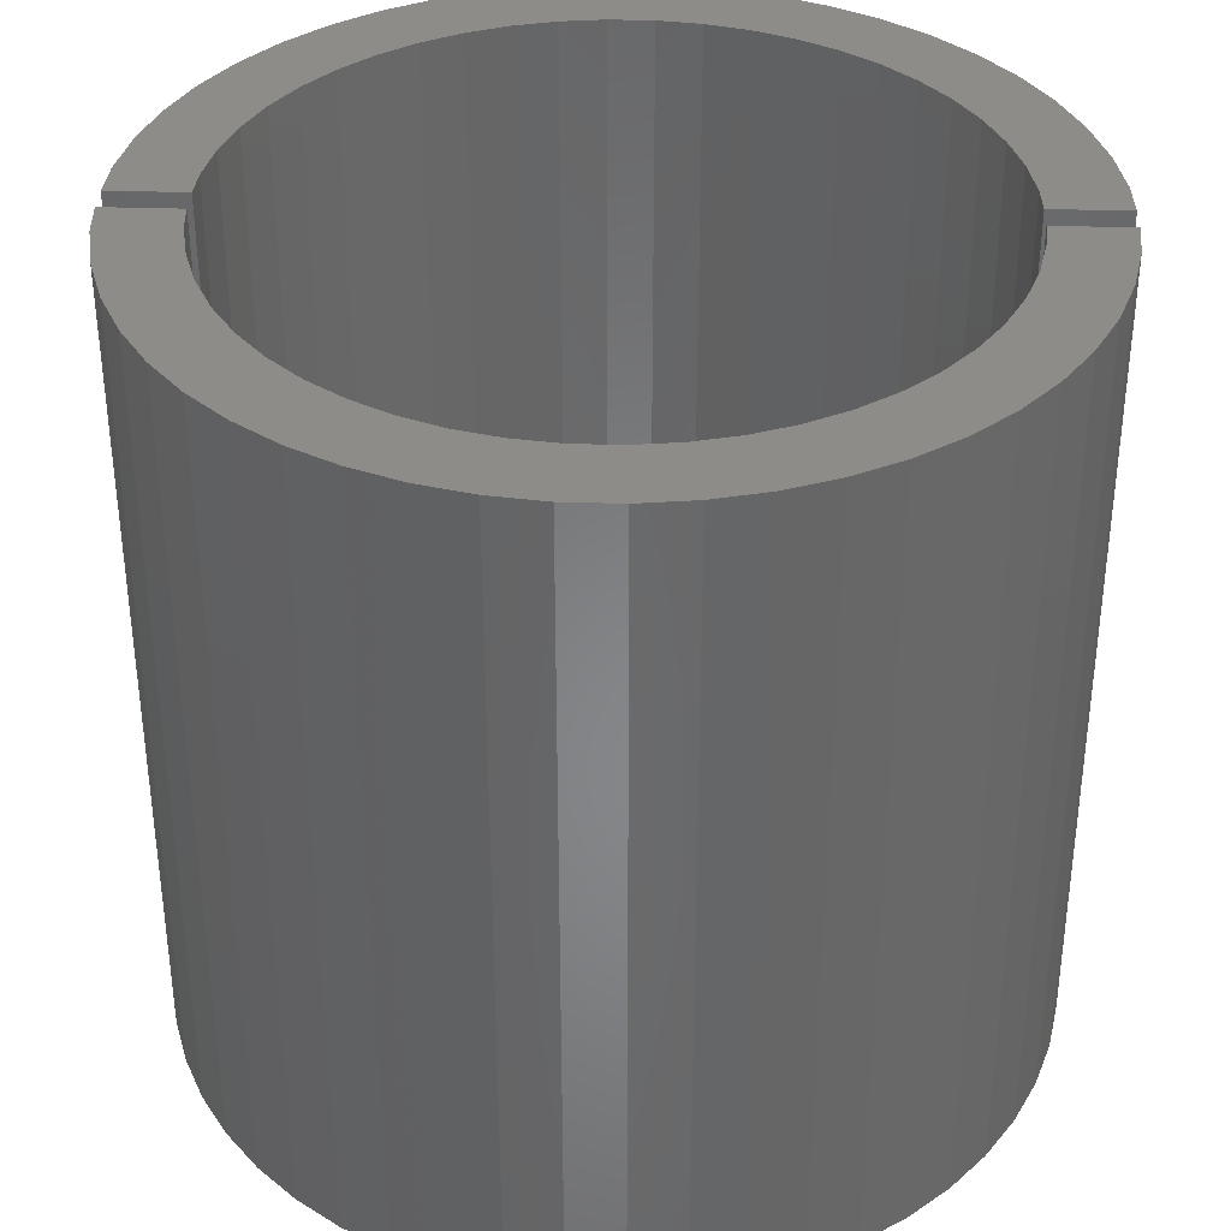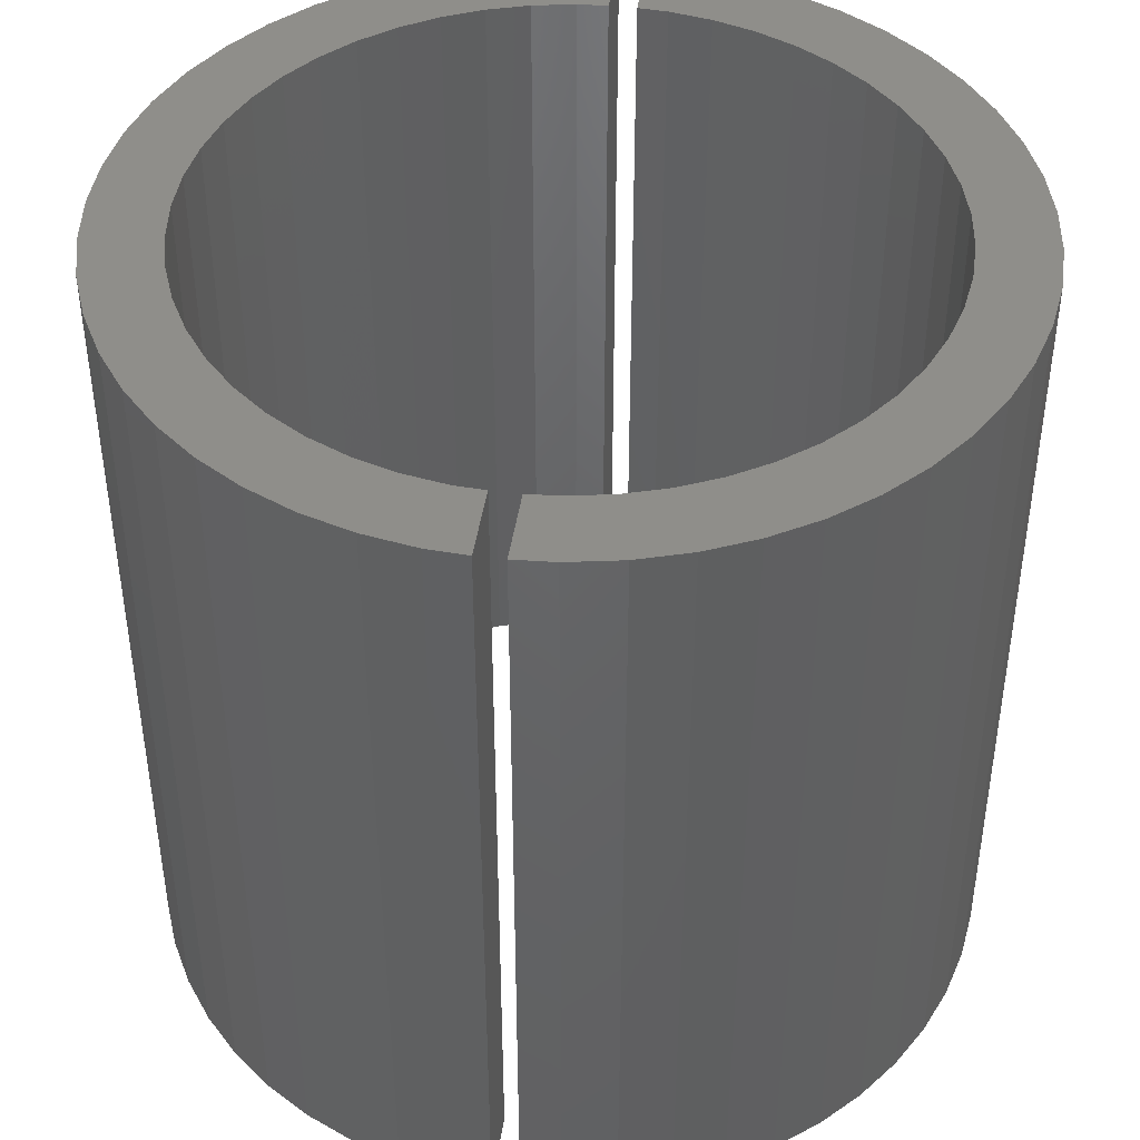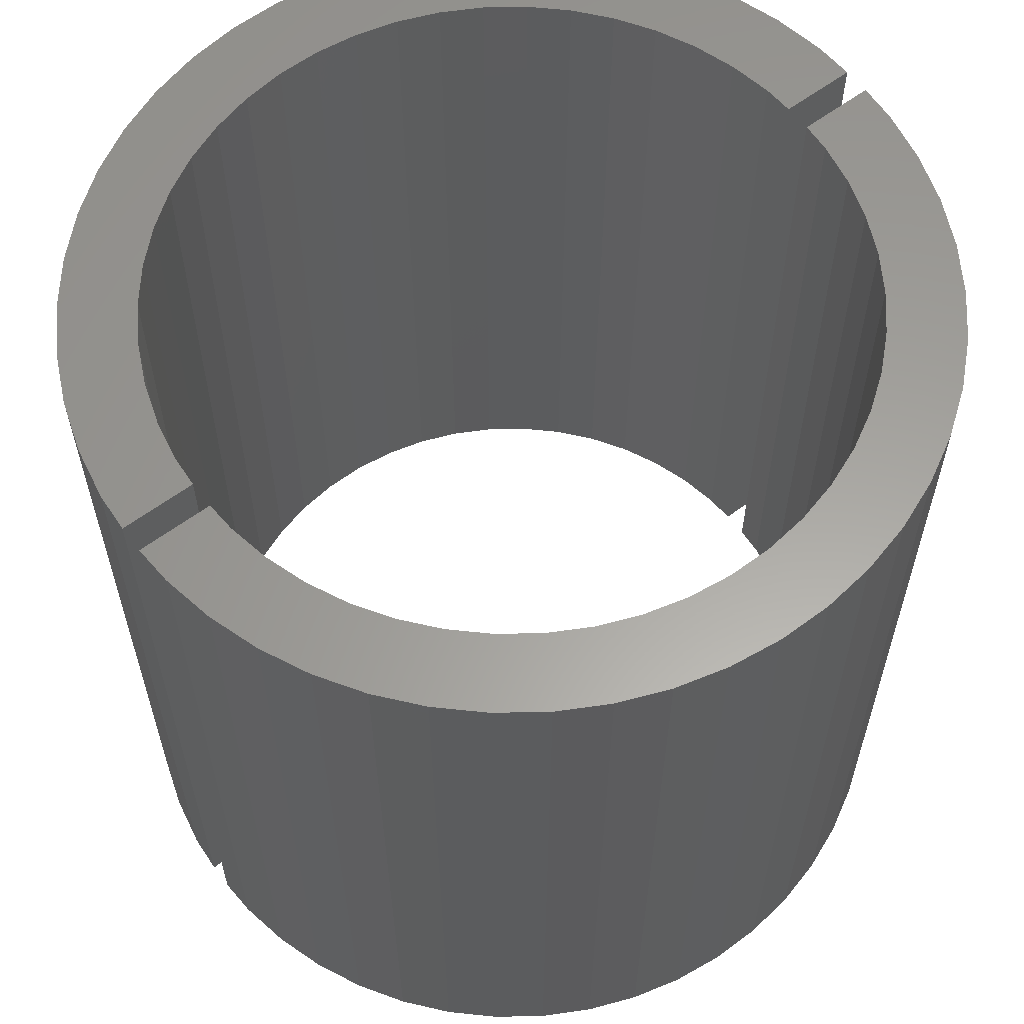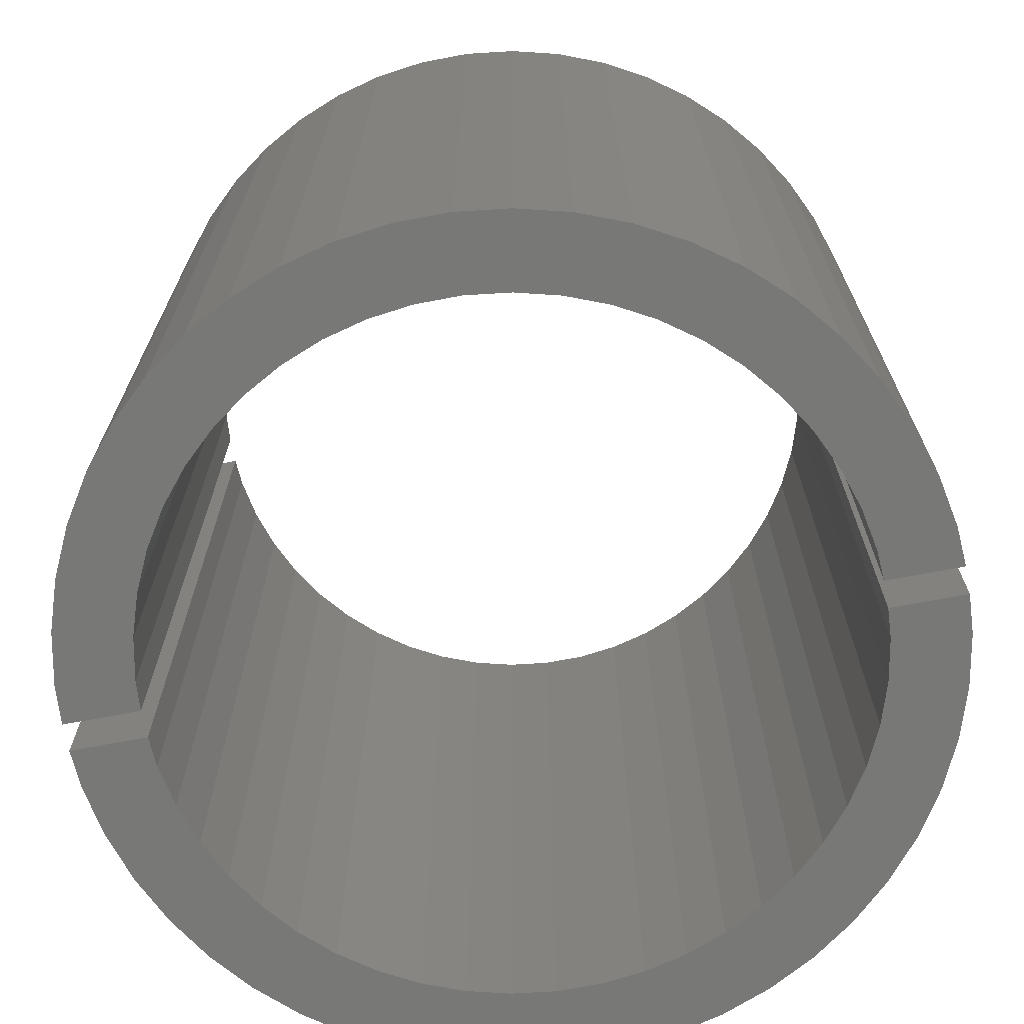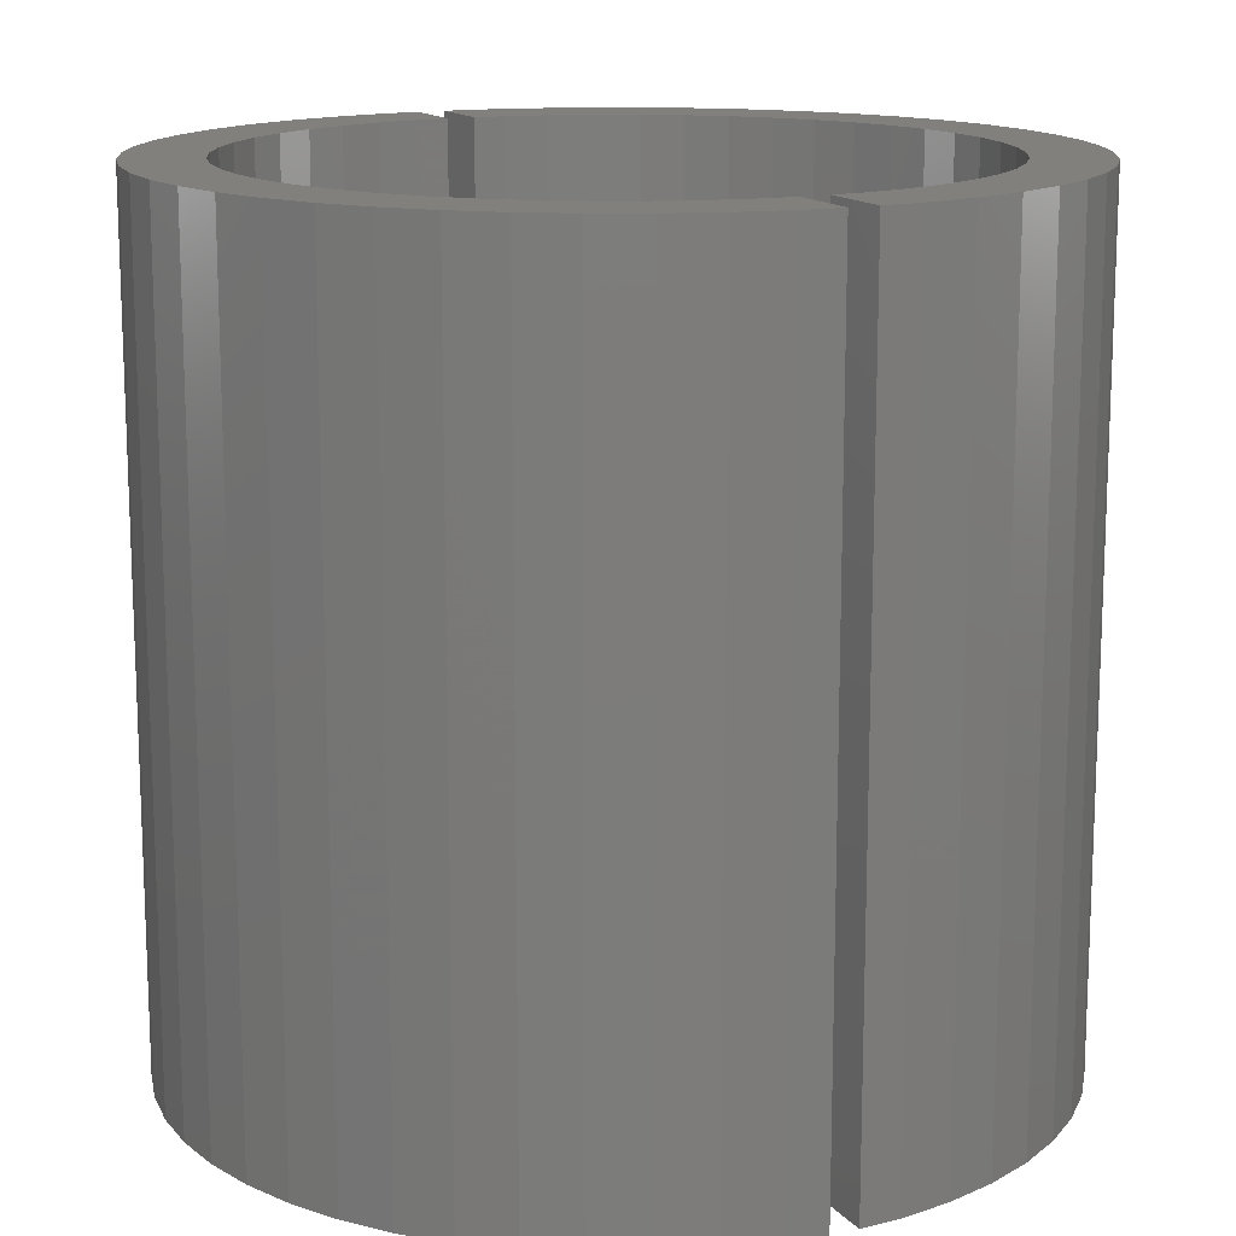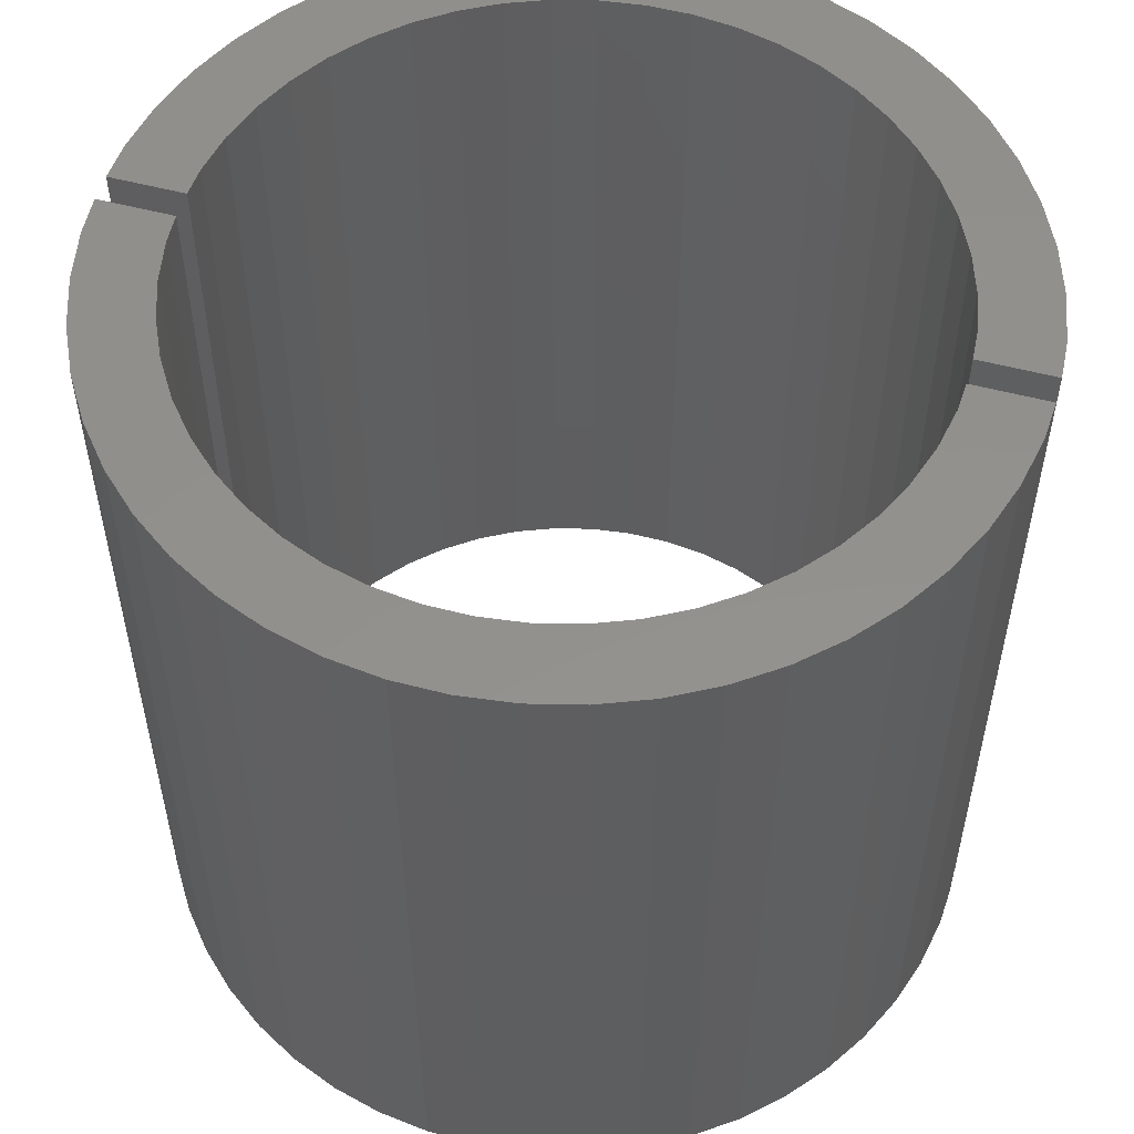
<metadata>
{"format":"stl","ext":"stl","renderer":"f3d","projection":"perspective","resolution":1024,"background":"white","views":[{"elev":36.4,"azim":-177.7,"up":"+Z"},{"elev":43.5,"azim":-81.7,"up":"+Z"},{"elev":61.0,"azim":-37.1,"up":"+Z"},{"elev":-70.6,"azim":-169.3,"up":"+Z"},{"elev":14.3,"azim":-115.4,"up":"+Z"},{"elev":54.4,"azim":-164.4,"up":"+Z"}]}
</metadata>
<code>
# stl→obj: 208 verts, 408 faces
v -15.47 0.5 0
v -15.38 1.943 0
v -12.72 0.5 0
v -15.01 3.855 0
v -14.41 5.706 0
v -13.58 7.467 0
v -12.54 9.111 0
v -12.35 3.171 0
v -11.3 10.61 0
v -11.85 4.694 0
v -9.88 11.94 0
v -10.31 7.494 0
v -8.305 13.09 0
v -9.294 8.728 0
v -6.6 14.02 0
v -8.127 9.824 0
v -4.79 14.74 0
v -5.429 11.54 0
v -2.904 15.23 0
v -3.94 12.13 0
v -0.9733 15.47 0
v -2.389 12.52 0
v 0.9733 15.47 0
v -0.8006 12.72 0
v 2.904 15.23 0
v 0.8006 12.72 0
v 4.79 14.74 0
v 2.389 12.52 0
v 6.6 14.02 0
v 5.429 11.54 0
v 8.305 13.09 0
v 6.832 10.77 0
v 9.88 11.94 0
v 8.127 9.824 0
v 11.3 10.61 0
v 9.294 8.728 0
v 12.54 9.111 0
v 10.31 7.494 0
v 13.58 7.467 0
v 11.17 6.142 0
v 14.41 5.706 0
v 11.85 4.694 0
v 15.01 3.855 0
v 12.35 3.171 0
v 15.38 1.943 0
v 12.72 0.5 0
v 15.47 0.5 0
v 12.65 1.598 0
v 3.94 12.13 0
v -6.832 10.77 0
v -11.17 6.142 0
v -12.65 1.598 0
v -15.47 0.5 30
v -15.38 1.943 30
v -12.72 0.5 30
v -12.65 1.598 30
v -12.35 3.171 30
v -11.85 4.694 30
v -11.17 6.142 30
v -10.31 7.494 30
v -9.294 8.728 30
v -8.127 9.824 30
v -6.832 10.77 30
v -5.429 11.54 30
v -3.94 12.13 30
v -2.389 12.52 30
v -0.8006 12.72 30
v 0.8006 12.72 30
v 2.389 12.52 30
v 3.94 12.13 30
v 5.429 11.54 30
v 6.832 10.77 30
v 8.127 9.824 30
v 9.294 8.728 30
v 10.31 7.494 30
v 11.17 6.142 30
v 11.85 4.694 30
v 12.35 3.171 30
v 12.65 1.598 30
v 12.72 0.5 30
v 15.47 0.5 30
v 15.38 1.943 30
v 15.01 3.855 30
v 14.41 5.706 30
v 13.58 7.467 30
v 12.54 9.111 30
v 11.3 10.61 30
v 9.88 11.94 30
v 8.305 13.09 30
v 6.6 14.02 30
v 4.79 14.74 30
v 2.904 15.23 30
v 0.9733 15.47 30
v -0.9733 15.47 30
v -2.904 15.23 30
v -4.79 14.74 30
v -6.6 14.02 30
v -8.305 13.09 30
v -9.88 11.94 30
v -11.3 10.61 30
v -12.54 9.111 30
v -13.58 7.467 30
v -14.41 5.706 30
v -15.01 3.855 30
v -15.47 -0.5 0
v -12.72 -0.5 0
v -15.38 -1.943 0
v -12.65 -1.598 0
v -12.35 -3.171 0
v -11.85 -4.694 0
v -11.17 -6.142 0
v -10.31 -7.494 0
v -9.294 -8.728 0
v 11.17 -6.142 0
v 15.47 -0.5 0
v 10.31 -7.494 0
v 11.85 -4.694 0
v 12.35 -3.171 0
v 12.65 -1.598 0
v 12.72 -0.5 0
v 15.38 -1.943 0
v 9.294 -8.728 0
v 15.01 -3.855 0
v 8.127 -9.824 0
v 14.41 -5.706 0
v 6.832 -10.77 0
v 13.58 -7.467 0
v 5.429 -11.54 0
v 12.54 -9.111 0
v 3.94 -12.13 0
v 11.3 -10.61 0
v 2.389 -12.52 0
v 9.88 -11.94 0
v 0.8006 -12.72 0
v 8.305 -13.09 0
v -0.8006 -12.72 0
v 6.6 -14.02 0
v -2.389 -12.52 0
v 4.79 -14.74 0
v -3.94 -12.13 0
v 2.904 -15.23 0
v -5.429 -11.54 0
v 0.9733 -15.47 0
v -6.832 -10.77 0
v -0.9733 -15.47 0
v -8.127 -9.824 0
v -2.904 -15.23 0
v -4.79 -14.74 0
v -6.6 -14.02 0
v -8.305 -13.09 0
v -9.88 -11.94 0
v -11.3 -10.61 0
v -12.54 -9.111 0
v -13.58 -7.467 0
v -14.41 -5.706 0
v -15.01 -3.855 0
v -12.72 -0.5 30
v -15.47 -0.5 30
v -15.38 -1.943 30
v -15.01 -3.855 30
v -14.41 -5.706 30
v -13.58 -7.467 30
v -12.54 -9.111 30
v -11.3 -10.61 30
v -9.88 -11.94 30
v -8.305 -13.09 30
v -6.6 -14.02 30
v -4.79 -14.74 30
v -2.904 -15.23 30
v -0.9733 -15.47 30
v 0.9733 -15.47 30
v 2.904 -15.23 30
v 4.79 -14.74 30
v 6.6 -14.02 30
v 8.305 -13.09 30
v 9.88 -11.94 30
v 11.3 -10.61 30
v 12.54 -9.111 30
v 13.58 -7.467 30
v 14.41 -5.706 30
v 15.01 -3.855 30
v 15.38 -1.943 30
v 15.47 -0.5 30
v 12.72 -0.5 30
v 12.65 -1.598 30
v 12.35 -3.171 30
v 11.85 -4.694 30
v 11.17 -6.142 30
v 10.31 -7.494 30
v 9.294 -8.728 30
v 8.127 -9.824 30
v 6.832 -10.77 30
v 5.429 -11.54 30
v 3.94 -12.13 30
v 2.389 -12.52 30
v 0.8006 -12.72 30
v -0.8006 -12.72 30
v -2.389 -12.52 30
v -3.94 -12.13 30
v -5.429 -11.54 30
v -6.832 -10.77 30
v -8.127 -9.824 30
v -9.294 -8.728 30
v -10.31 -7.494 30
v -11.17 -6.142 30
v -11.85 -4.694 30
v -12.35 -3.171 30
v -12.65 -1.598 30
f 1 2 3
f 3 2 4
f 3 4 5
f 3 5 6
f 3 6 7
f 8 7 9
f 10 9 11
f 12 11 13
f 14 13 15
f 16 15 17
f 18 17 19
f 20 19 21
f 22 21 23
f 24 23 25
f 26 25 27
f 28 27 29
f 30 29 31
f 32 31 33
f 34 33 35
f 36 35 37
f 38 37 39
f 40 39 41
f 42 41 43
f 44 43 45
f 46 45 47
f 48 45 46
f 42 43 44
f 40 41 42
f 38 39 40
f 36 37 38
f 34 35 36
f 32 33 34
f 30 31 32
f 49 29 30
f 28 29 49
f 26 27 28
f 24 25 26
f 22 23 24
f 20 21 22
f 18 19 20
f 50 17 18
f 16 17 50
f 14 15 16
f 12 13 14
f 51 11 12
f 10 11 51
f 8 9 10
f 52 7 8
f 3 7 52
f 44 45 48
f 1 53 2
f 2 53 54
f 3 55 53
f 1 3 53
f 52 56 55
f 3 52 55
f 8 57 56
f 52 8 56
f 10 58 57
f 8 10 57
f 51 59 58
f 10 51 58
f 12 60 59
f 51 12 59
f 14 61 60
f 12 14 60
f 16 62 61
f 14 16 61
f 50 63 62
f 16 50 62
f 18 64 63
f 50 18 63
f 20 65 64
f 18 20 64
f 22 66 65
f 20 22 65
f 24 67 66
f 22 24 66
f 26 68 67
f 24 26 67
f 28 69 68
f 26 28 68
f 49 70 69
f 28 49 69
f 30 71 70
f 49 30 70
f 32 72 71
f 30 32 71
f 34 73 72
f 32 34 72
f 36 74 73
f 34 36 73
f 75 74 38
f 38 74 36
f 76 75 40
f 40 75 38
f 77 76 42
f 42 76 40
f 78 77 44
f 44 77 42
f 79 78 48
f 48 78 44
f 80 79 46
f 46 79 48
f 47 81 80
f 46 47 80
f 47 45 82
f 81 47 82
f 45 43 83
f 82 45 83
f 43 41 84
f 83 43 84
f 41 39 85
f 84 41 85
f 39 37 86
f 85 39 86
f 37 35 87
f 86 37 87
f 33 88 35
f 35 88 87
f 31 89 33
f 33 89 88
f 29 90 31
f 31 90 89
f 27 91 29
f 29 91 90
f 25 92 27
f 27 92 91
f 23 93 25
f 25 93 92
f 21 94 23
f 23 94 93
f 19 95 21
f 21 95 94
f 17 96 19
f 19 96 95
f 15 97 17
f 17 97 96
f 13 98 15
f 15 98 97
f 11 99 13
f 13 99 98
f 9 100 11
f 11 100 99
f 7 101 9
f 9 101 100
f 6 102 7
f 7 102 101
f 5 103 6
f 6 103 102
f 4 104 5
f 5 104 103
f 2 54 4
f 4 54 104
f 54 53 55
f 57 54 56
f 56 54 55
f 58 54 57
f 59 54 58
f 60 54 59
f 61 54 60
f 96 54 61
f 95 61 62
f 94 62 63
f 93 63 64
f 92 64 65
f 91 65 66
f 90 66 67
f 89 67 68
f 88 68 69
f 87 69 70
f 86 70 71
f 85 71 72
f 84 72 73
f 83 73 74
f 82 74 75
f 81 75 76
f 81 76 77
f 81 77 78
f 81 78 79
f 81 79 80
f 82 75 81
f 83 74 82
f 84 73 83
f 85 72 84
f 86 71 85
f 87 70 86
f 88 69 87
f 89 68 88
f 90 67 89
f 91 66 90
f 92 65 91
f 93 64 92
f 94 63 93
f 95 62 94
f 96 61 95
f 97 54 96
f 98 54 97
f 99 54 98
f 100 54 99
f 101 54 100
f 102 54 101
f 103 54 102
f 104 54 103
f 105 106 107
f 107 106 108
f 107 108 109
f 109 110 107
f 110 111 107
f 111 112 107
f 112 113 107
f 114 115 116
f 117 115 114
f 118 115 117
f 119 120 115
f 119 115 118
f 116 115 121
f 116 121 122
f 122 121 123
f 122 123 124
f 124 123 125
f 124 125 126
f 126 125 127
f 126 127 128
f 128 127 129
f 128 129 130
f 130 129 131
f 130 131 132
f 132 131 133
f 132 133 134
f 134 133 135
f 134 135 136
f 136 135 137
f 136 137 138
f 138 137 139
f 138 139 140
f 140 139 141
f 140 141 142
f 142 141 143
f 142 143 144
f 144 143 145
f 144 145 146
f 146 145 147
f 146 147 113
f 113 147 148
f 113 148 107
f 107 148 149
f 107 149 150
f 107 150 151
f 107 151 152
f 107 152 153
f 107 153 154
f 107 154 155
f 107 155 156
f 157 106 158
f 158 106 105
f 105 107 158
f 158 107 159
f 107 156 159
f 159 156 160
f 156 155 160
f 160 155 161
f 155 154 161
f 161 154 162
f 154 153 162
f 162 153 163
f 153 152 163
f 163 152 164
f 164 152 151
f 165 164 151
f 165 151 150
f 166 165 150
f 166 150 149
f 167 166 149
f 167 149 148
f 168 167 148
f 168 148 147
f 169 168 147
f 169 147 145
f 170 169 145
f 170 145 143
f 171 170 143
f 171 143 141
f 172 171 141
f 172 141 139
f 173 172 139
f 173 139 137
f 174 173 137
f 174 137 135
f 175 174 135
f 175 135 133
f 176 175 133
f 176 133 131
f 177 176 131
f 177 131 129
f 178 177 129
f 178 129 127
f 179 178 127
f 179 127 125
f 180 179 125
f 180 125 123
f 181 180 123
f 181 123 121
f 182 181 121
f 182 121 115
f 183 182 115
f 183 115 184
f 184 115 120
f 184 120 185
f 185 120 119
f 185 119 186
f 186 119 118
f 186 118 187
f 187 118 117
f 187 117 188
f 188 117 114
f 188 114 189
f 189 114 116
f 189 116 190
f 190 116 122
f 190 122 191
f 191 122 124
f 191 124 192
f 192 124 126
f 192 126 193
f 193 126 128
f 193 128 194
f 194 128 130
f 194 130 195
f 195 130 132
f 195 132 196
f 196 132 134
f 196 134 197
f 197 134 136
f 197 136 198
f 198 136 138
f 198 138 199
f 199 138 140
f 199 140 200
f 200 140 142
f 200 142 201
f 201 142 144
f 201 144 202
f 202 144 146
f 202 146 203
f 203 146 113
f 204 203 113
f 112 204 113
f 205 204 112
f 111 205 112
f 206 205 111
f 110 206 111
f 207 206 110
f 109 207 110
f 208 207 109
f 108 208 109
f 157 208 108
f 106 157 108
f 157 158 159
f 161 157 160
f 160 157 159
f 162 157 161
f 163 157 162
f 208 157 163
f 206 207 164
f 205 206 165
f 203 204 166
f 202 203 167
f 201 202 168
f 199 200 169
f 198 199 170
f 197 198 171
f 196 197 172
f 195 196 173
f 194 195 174
f 192 193 175
f 191 192 176
f 190 191 177
f 189 190 178
f 188 189 179
f 187 188 180
f 186 187 181
f 183 184 182
f 184 185 182
f 182 186 181
f 181 187 180
f 180 188 179
f 179 189 178
f 178 190 177
f 177 191 176
f 176 192 175
f 175 193 174
f 193 194 174
f 174 195 173
f 173 196 172
f 172 197 171
f 171 198 170
f 170 199 169
f 169 200 168
f 200 201 168
f 168 202 167
f 167 203 166
f 166 204 165
f 204 205 165
f 165 206 164
f 164 207 163
f 207 208 163
f 185 186 182

</code>
